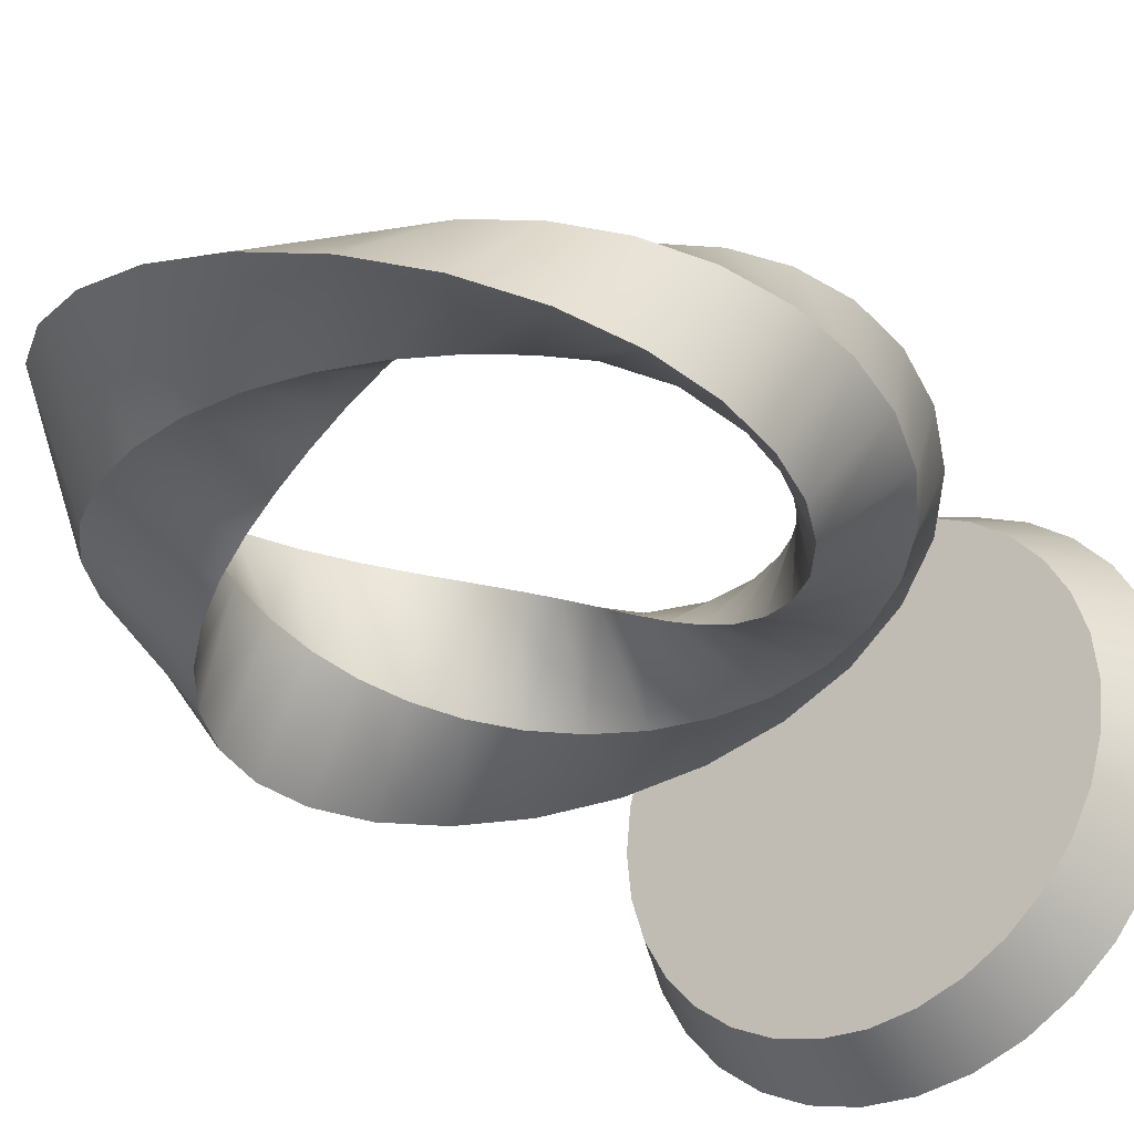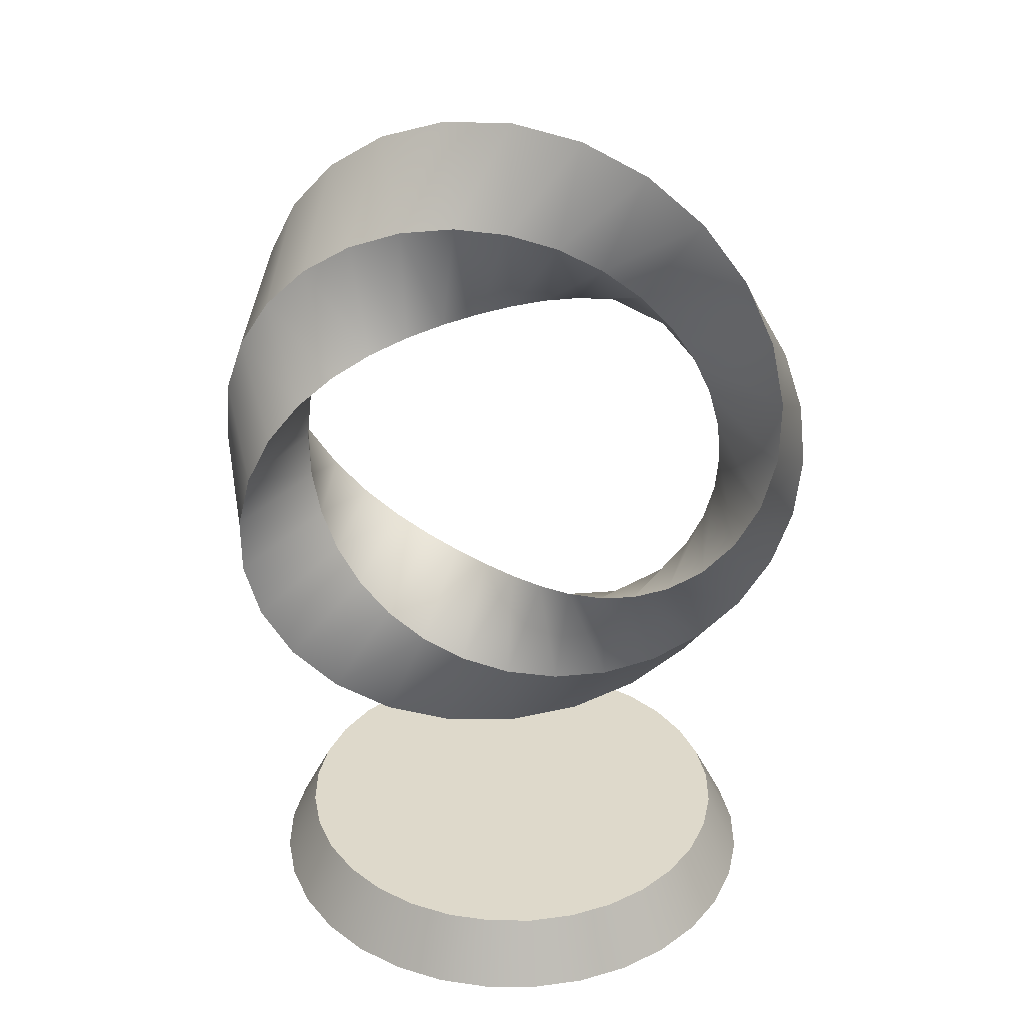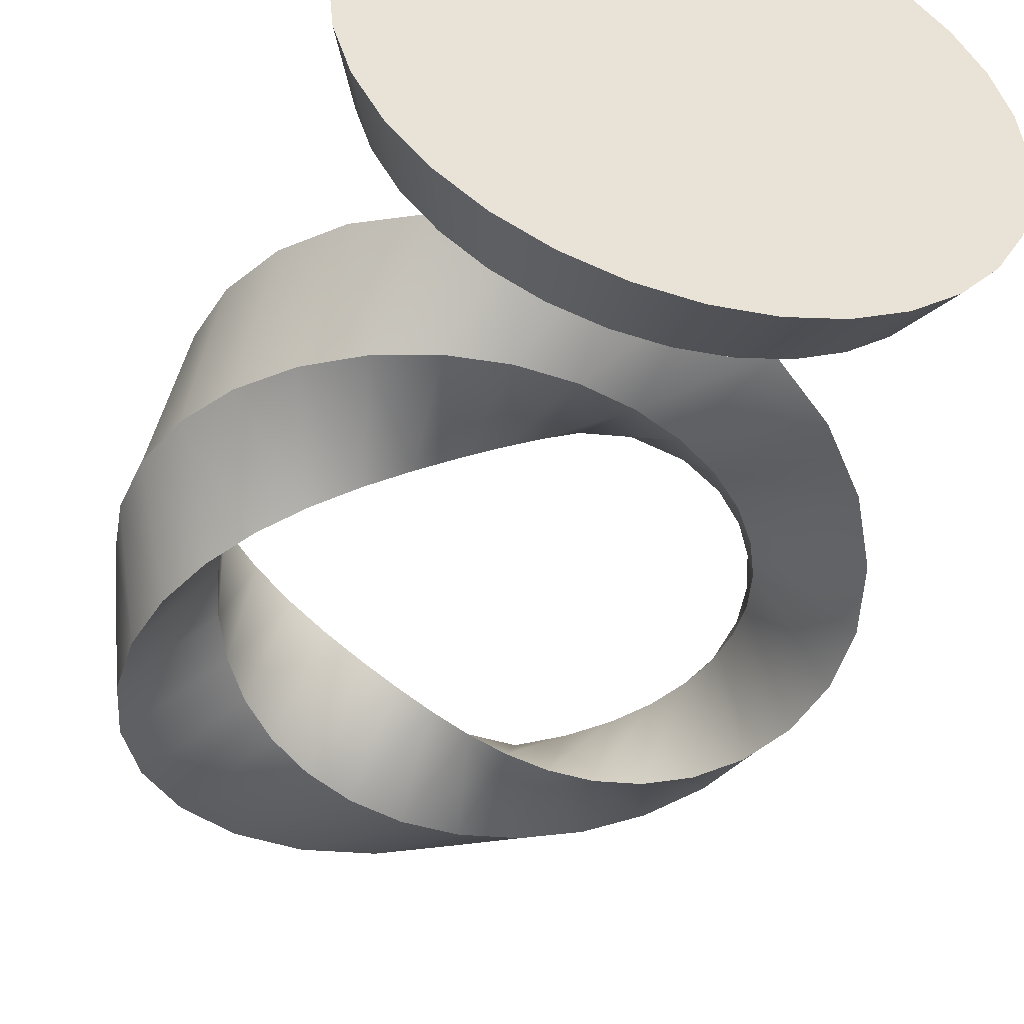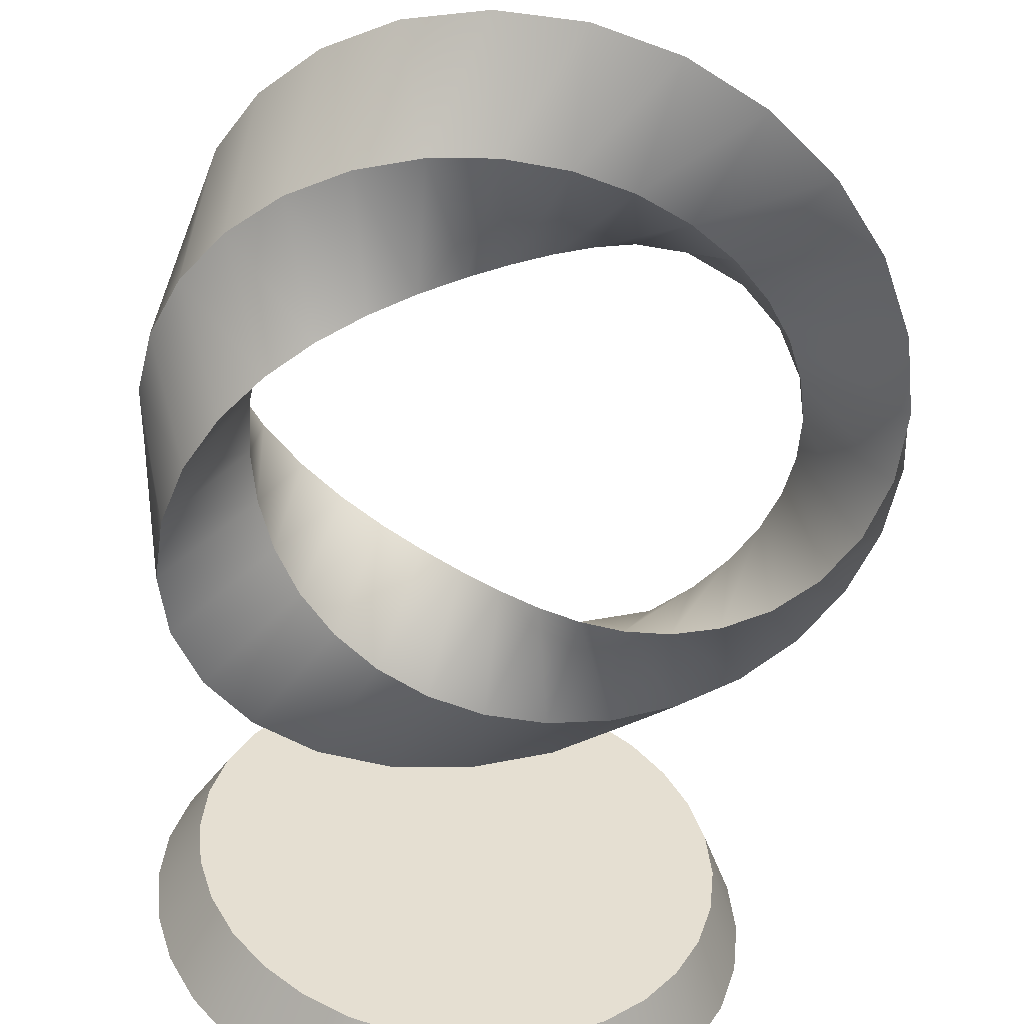
<metadata>
{"format":"obj","ext":"obj","renderer":"f3d","projection":"perspective","resolution":1024,"background":"white","views":[{"elev":-33.7,"azim":-142.1,"up":"+Z"},{"elev":31.7,"azim":6.0,"up":"+Y"},{"elev":-47.2,"azim":-16.4,"up":"+Z"},{"elev":-53.3,"azim":172.7,"up":"+Z"}]}
</metadata>
<code>
v  1 0 -0
v  0.9808 0 -0.1951
v  0.9239 0 -0.3827
v  0.7071 0 -0.7071
v  0.5556 0 -0.8315
v  0.1951 0 -0.9808
v  -0.3827 0 -0.9239
v  -0.8315 0 -0.5556
v  -0.9239 0 -0.3827
v  -1 0 0
v  -0.9239 0 0.3827
v  -0.5556 0 0.8315
v  0 0 1
v  0.1951 0 0.9808
v  0.8315 0 0.5556
v  0.9239 0 0.3827
v  0.9808 0 0.1951
v  0.8744 0.25 0
v  0.727 0.25 -0.4858
v  0.4858 0.25 -0.727
v  0.3346 0.25 -0.8078
v  -0.4858 0.25 -0.727
v  -0.727 0.25 -0.4858
v  -0.8744 0.25 0
v  -0.8576 0.25 0.1706
v  -0.8078 0.25 0.3346
v  -0.727 0.25 0.4858
v  -0.6183 0.25 0.6183
v  -0.1706 0.25 0.8576
v  0 0.25 0.8744
v  0.3346 0.25 0.8078
v  0.4858 0.25 0.727
v  0.8315 0 -0.5556
v  0.3827 0 -0.9239
v  0 0 -1
v  -0.1951 0 -0.9808
v  -0.5556 0 -0.8315
v  -0.7071 0 -0.7071
v  -0.9808 0 -0.1951
v  -0.9808 0 0.1951
v  -0.8315 0 0.5556
v  -0.7071 0 0.7071
v  -0.3827 0 0.9239
v  -0.1951 0 0.9808
v  0.3827 0 0.9239
v  0.5556 0 0.8315
v  0.7071 0 0.7071
v  0.8576 0.25 -0.1706
v  0.8078 0.25 -0.3346
v  0.6183 0.25 -0.6183
v  0.1706 0.25 -0.8576
v  0 0.25 -0.8744
v  -0.1706 0.25 -0.8576
v  -0.3346 0.25 -0.8078
v  -0.6183 0.25 -0.6183
v  -0.8078 0.25 -0.3346
v  -0.8576 0.25 -0.1706
v  -0.4858 0.25 0.727
v  -0.3346 0.25 0.8078
v  0.1706 0.25 0.8576
v  0.6183 0.25 0.6183
v  0.727 0.25 0.4858
v  0.8078 0.25 0.3346
v  0.8576 0.25 0.1706
v  -0 1 -0.1667
v  0.0001 0.625 0
v  -0 1 0.1667
v  -0.0001 1.375 -0
v  0.1887 1.051 -0.1635
v  0.2669 0.6585 -0.0732
v  0.2014 0.9873 0.1635
v  0.1233 1.38 0.0732
v  0.3583 1.135 -0.154
v  0.5154 0.7561 -0.1435
v  0.4071 1.017 0.154
v  0.25 1.396 0.1435
v  0.5041 1.246 -0.1386
v  0.7289 0.9093 -0.2083
v  0.607 1.092 0.1386
v  0.3823 1.428 0.2083
v  0.6238 1.376 -0.1179
v  0.8947 1.105 -0.2652
v  0.7905 1.21 0.1179
v  0.5196 1.48 0.2652
v  0.7162 1.521 -0.0926
v  1.005 1.329 -0.3118
v  0.9467 1.367 0.0926
v  0.6582 1.56 0.3118
v  0.7816 1.676 -0.0638
v  1.056 1.562 -0.3465
v  1.066 1.558 0.0638
v  0.7913 1.672 0.3465
v  0.8205 1.837 -0.0325
v  1.052 1.791 -0.3678
v  1.141 1.773 0.0325
v  0.909 1.819 0.3678
v  0.8333 2 0
v  1 2 -0.375
v  1.167 2 0
v  1 2 0.375
v  0.8205 2.163 0.0325
v  0.909 2.181 -0.3678
v  1.141 2.227 -0.0325
v  1.052 2.209 0.3678
v  0.7816 2.324 0.0638
v  0.7913 2.328 -0.3465
v  1.066 2.442 -0.0638
v  1.056 2.438 0.3465
v  0.7163 2.478 0.0926
v  0.6583 2.44 -0.3118
v  0.9467 2.633 -0.0926
v  1.005 2.671 0.3118
v  0.6238 2.624 0.1179
v  0.5197 2.52 -0.2652
v  0.7904 2.791 -0.1179
v  0.8946 2.895 0.2652
v  0.5042 2.755 0.1386
v  0.3824 2.572 -0.2083
v  0.607 2.909 -0.1386
v  0.7287 3.091 0.2083
v  0.3583 2.865 0.154
v  0.2502 2.604 -0.1435
v  0.4071 2.983 -0.154
v  0.5152 3.244 0.1435
v  0.1888 2.949 0.1635
v  0.1235 2.62 -0.0732
v  0.2014 3.013 -0.1635
v  0.2667 3.341 0.0732
v  -0 3 0.1667
v  0.0001 2.625 0
v  -0 3 -0.1667
v  -0.0001 3.375 -0
v  -0.2014 3.013 0.1635
v  -0.1232 2.62 0.0732
v  -0.1887 2.949 -0.1635
v  -0.2669 3.341 -0.0732
v  -0.4071 2.983 0.154
v  -0.25 2.604 0.1435
v  -0.3583 2.865 -0.154
v  -0.5154 3.244 -0.1435
v  -0.607 2.908 0.1386
v  -0.3823 2.572 0.2083
v  -0.5041 2.755 -0.1386
v  -0.7289 3.091 -0.2083
v  -0.7905 2.79 0.1179
v  -0.5195 2.52 0.2652
v  -0.6237 2.624 -0.1179
v  -0.8947 2.894 -0.2652
v  -0.9467 2.632 0.0926
v  -0.6582 2.44 0.3118
v  -0.7162 2.479 -0.0926
v  -1.005 2.671 -0.3118
v  -1.066 2.442 0.0638
v  -0.7913 2.328 0.3465
v  -0.7816 2.324 -0.0638
v  -1.056 2.438 -0.3465
v  -1.141 2.227 0.0325
v  -0.909 2.181 0.3678
v  -0.8205 2.163 -0.0325
v  -1.052 2.209 -0.3678
v  -1.167 2 -0
v  -1 2 0.375
v  -0.8333 2 0
v  -1 2 -0.375
v  -1.141 1.773 -0.0325
v  -1.052 1.791 0.3678
v  -0.8205 1.837 0.0325
v  -0.909 1.819 -0.3678
v  -1.066 1.558 -0.0638
v  -1.056 1.562 0.3465
v  -0.7816 1.676 0.0638
v  -0.7913 1.672 -0.3465
v  -0.9467 1.367 -0.0926
v  -1.005 1.329 0.3118
v  -0.7163 1.522 0.0926
v  -0.6583 1.56 -0.3118
v  -0.7904 1.21 -0.1179
v  -0.8946 1.105 0.2652
v  -0.6238 1.376 0.1179
v  -0.5197 1.48 -0.2652
v  -0.607 1.091 -0.1386
v  -0.7287 0.9092 0.2083
v  -0.5042 1.246 0.1386
v  -0.3824 1.428 -0.2083
v  -0.4071 1.017 -0.154
v  -0.5152 0.756 0.1435
v  -0.3583 1.135 0.154
v  -0.2502 1.396 -0.1435
v  -0.2014 0.9873 -0.1635
v  -0.2667 0.6585 0.0732
v  -0.1888 1.051 0.1635
v  -0.1234 1.38 -0.0732
v  1 0 -0
v  0.9808 0 -0.1951
v  0.9239 0 -0.3827
v  0.7071 0 -0.7071
v  0.5556 0 -0.8315
v  0.1951 0 -0.9808
v  -0.3827 0 -0.9239
v  -0.8315 0 -0.5556
v  -0.9239 0 -0.3827
v  -1 0 0
v  -0.9239 0 0.3827
v  -0.5556 0 0.8315
v  0 0 1
v  0.1951 0 0.9808
v  0.8315 0 0.5556
v  0.9239 0 0.3827
v  0.9808 0 0.1951
v  0.8744 0.25 0
v  0.727 0.25 -0.4858
v  0.4858 0.25 -0.727
v  0.3346 0.25 -0.8078
v  -0.4858 0.25 -0.727
v  -0.727 0.25 -0.4858
v  -0.8744 0.25 0
v  -0.8576 0.25 0.1706
v  -0.8078 0.25 0.3346
v  -0.727 0.25 0.4858
v  -0.6183 0.25 0.6183
v  -0.1706 0.25 0.8576
v  0 0.25 0.8744
v  0.3346 0.25 0.8078
v  0.4858 0.25 0.727
v  0.8315 0 -0.5556
v  0.3827 0 -0.9239
v  0 0 -1
v  -0.1951 0 -0.9808
v  -0.5556 0 -0.8315
v  -0.7071 0 -0.7071
v  -0.9808 0 -0.1951
v  -0.9808 0 0.1951
v  -0.8315 0 0.5556
v  -0.7071 0 0.7071
v  -0.3827 0 0.9239
v  -0.1951 0 0.9808
v  0.3827 0 0.9239
v  0.5556 0 0.8315
v  0.7071 0 0.7071
v  0.8576 0.25 -0.1706
v  0.8078 0.25 -0.3346
v  0.6183 0.25 -0.6183
v  0.1706 0.25 -0.8576
v  0 0.25 -0.8744
v  -0.1706 0.25 -0.8576
v  -0.3346 0.25 -0.8078
v  -0.6183 0.25 -0.6183
v  -0.8078 0.25 -0.3346
v  -0.8576 0.25 -0.1706
v  -0.4858 0.25 0.727
v  -0.3346 0.25 0.8078
v  0.1706 0.25 0.8576
v  0.6183 0.25 0.6183
v  0.727 0.25 0.4858
v  0.8078 0.25 0.3346
v  0.8576 0.25 0.1706
v  -0 1 -0.1667
v  0.0001 0.625 0
v  -0 1 0.1667
v  -0.0001 1.375 -0
v  0.1887 1.051 -0.1635
v  0.2669 0.6585 -0.0732
v  0.2014 0.9873 0.1635
v  0.1233 1.38 0.0732
v  0.3583 1.135 -0.154
v  0.5154 0.7561 -0.1435
v  0.4071 1.017 0.154
v  0.25 1.396 0.1435
v  0.5041 1.246 -0.1386
v  0.7289 0.9093 -0.2083
v  0.607 1.092 0.1386
v  0.3823 1.428 0.2083
v  0.6238 1.376 -0.1179
v  0.8947 1.105 -0.2652
v  0.7905 1.21 0.1179
v  0.5196 1.48 0.2652
v  0.7162 1.521 -0.0926
v  1.005 1.329 -0.3118
v  0.9467 1.367 0.0926
v  0.6582 1.56 0.3118
v  0.7816 1.676 -0.0638
v  1.056 1.562 -0.3465
v  1.066 1.558 0.0638
v  0.7913 1.672 0.3465
v  0.8205 1.837 -0.0325
v  1.052 1.791 -0.3678
v  1.141 1.773 0.0325
v  0.909 1.819 0.3678
v  0.8333 2 0
v  1 2 -0.375
v  1.167 2 0
v  1 2 0.375
v  0.8205 2.163 0.0325
v  0.909 2.181 -0.3678
v  1.141 2.227 -0.0325
v  1.052 2.209 0.3678
v  0.7816 2.324 0.0638
v  0.7913 2.328 -0.3465
v  1.066 2.442 -0.0638
v  1.056 2.438 0.3465
v  0.7163 2.478 0.0926
v  0.6583 2.44 -0.3118
v  0.9467 2.633 -0.0926
v  1.005 2.671 0.3118
v  0.6238 2.624 0.1179
v  0.5197 2.52 -0.2652
v  0.7904 2.791 -0.1179
v  0.8946 2.895 0.2652
v  0.5042 2.755 0.1386
v  0.3824 2.572 -0.2083
v  0.607 2.909 -0.1386
v  0.7287 3.091 0.2083
v  0.3583 2.865 0.154
v  0.2502 2.604 -0.1435
v  0.4071 2.983 -0.154
v  0.5152 3.244 0.1435
v  0.1888 2.949 0.1635
v  0.1235 2.62 -0.0732
v  0.2014 3.013 -0.1635
v  0.2667 3.341 0.0732
v  -0 3 0.1667
v  0.0001 2.625 0
v  -0 3 -0.1667
v  -0.0001 3.375 -0
v  -0.2014 3.013 0.1635
v  -0.1232 2.62 0.0732
v  -0.1887 2.949 -0.1635
v  -0.2669 3.341 -0.0732
v  -0.4071 2.983 0.154
v  -0.25 2.604 0.1435
v  -0.3583 2.865 -0.154
v  -0.5154 3.244 -0.1435
v  -0.607 2.908 0.1386
v  -0.3823 2.572 0.2083
v  -0.5041 2.755 -0.1386
v  -0.7289 3.091 -0.2083
v  -0.7905 2.79 0.1179
v  -0.5195 2.52 0.2652
v  -0.6237 2.624 -0.1179
v  -0.8947 2.894 -0.2652
v  -0.9467 2.632 0.0926
v  -0.6582 2.44 0.3118
v  -0.7162 2.479 -0.0926
v  -1.005 2.671 -0.3118
v  -1.066 2.442 0.0638
v  -0.7913 2.328 0.3465
v  -0.7816 2.324 -0.0638
v  -1.056 2.438 -0.3465
v  -1.141 2.227 0.0325
v  -0.909 2.181 0.3678
v  -0.8205 2.163 -0.0325
v  -1.052 2.209 -0.3678
v  -1.167 2 -0
v  -1 2 0.375
v  -0.8333 2 0
v  -1 2 -0.375
v  -1.141 1.773 -0.0325
v  -1.052 1.791 0.3678
v  -0.8205 1.837 0.0325
v  -0.909 1.819 -0.3678
v  -1.066 1.558 -0.0638
v  -1.056 1.562 0.3465
v  -0.7816 1.676 0.0638
v  -0.7913 1.672 -0.3465
v  -0.9467 1.367 -0.0926
v  -1.005 1.329 0.3118
v  -0.7163 1.522 0.0926
v  -0.6583 1.56 -0.3118
v  -0.7904 1.21 -0.1179
v  -0.8946 1.105 0.2652
v  -0.6238 1.376 0.1179
v  -0.5197 1.48 -0.2652
v  -0.607 1.091 -0.1386
v  -0.7287 0.9092 0.2083
v  -0.5042 1.246 0.1386
v  -0.3824 1.428 -0.2083
v  -0.4071 1.017 -0.154
v  -0.5152 0.756 0.1435
v  -0.3583 1.135 0.154
v  -0.2502 1.396 -0.1435
v  -0.2014 0.9873 -0.1635
v  -0.2667 0.6585 0.0732
v  -0.1888 1.051 0.1635
v  -0.1234 1.38 -0.0732
g Trophy_Mobius
f 1 194 240
f 240 210 1
f 194 195 241
f 241 240 194
f 195 225 211
f 211 241 195
f 225 4 242
f 242 211 225
f 4 197 212
f 212 242 4
f 197 226 21
f 21 212 197
f 226 198 243
f 243 21 226
f 198 227 244
f 244 243 198
f 227 36 245
f 245 244 227
f 36 199 246
f 246 245 36
f 199 229 214
f 214 246 199
f 229 38 55
f 55 214 229
f 38 8 215
f 215 55 38
f 8 201 248
f 248 215 8
f 201 231 249
f 249 248 201
f 231 202 216
f 216 249 231
f 202 232 25
f 25 216 202
f 232 203 218
f 218 25 232
f 203 233 27
f 27 218 203
f 233 42 28
f 28 27 233
f 42 204 250
f 250 28 42
f 204 235 251
f 251 250 204
f 235 44 221
f 221 251 235
f 44 13 222
f 222 221 44
f 13 206 252
f 252 222 13
f 206 237 223
f 223 252 206
f 237 238 32
f 32 223 237
f 238 47 61
f 61 32 238
f 47 15 254
f 254 61 47
f 15 208 255
f 255 254 15
f 208 17 256
f 256 255 208
f 17 1 210
f 210 256 17
f 16 207 239
f 239 46 45
f 45 14 205
f 239 45 205
f 205 236 43
f 43 12 234
f 205 43 234
f 234 41 11
f 11 40 10
f 234 11 10
f 205 234 10
f 10 39 9
f 9 200 230
f 10 9 230
f 230 37 7
f 7 228 35
f 230 7 35
f 10 230 35
f 35 6 34
f 34 5 196
f 35 34 196
f 196 33 3
f 3 2 193
f 196 3 193
f 35 196 193
f 10 35 193
f 205 10 193
f 239 205 193
f 16 239 193
f 209 16 193
f 48 49 19
f 19 50 20
f 20 213 51
f 19 20 51
f 51 52 53
f 53 54 22
f 51 53 22
f 22 247 23
f 23 56 57
f 22 23 57
f 51 22 57
f 57 24 217
f 217 26 219
f 57 217 219
f 219 220 58
f 58 59 29
f 219 58 29
f 57 219 29
f 29 30 60
f 60 31 224
f 29 60 224
f 224 253 62
f 62 63 64
f 224 62 64
f 29 224 64
f 57 29 64
f 51 57 64
f 19 51 64
f 48 19 64
f 18 48 64
f 70 258 257
f 257 261 70
f 71 259 66
f 66 262 71
f 72 68 67
f 67 263 72
f 69 65 260
f 260 264 69
f 74 70 261
f 261 265 74
f 75 71 262
f 262 266 75
f 76 72 263
f 263 267 76
f 73 69 264
f 264 268 73
f 78 74 265
f 265 269 78
f 79 75 266
f 266 270 79
f 80 76 267
f 267 271 80
f 77 73 268
f 268 272 77
f 82 78 269
f 269 273 82
f 83 79 270
f 270 274 83
f 84 80 271
f 271 275 84
f 81 77 272
f 272 276 81
f 86 82 273
f 273 277 86
f 87 83 274
f 274 278 87
f 88 84 275
f 275 279 88
f 85 81 276
f 276 280 85
f 90 86 277
f 277 281 90
f 91 87 278
f 278 282 91
f 92 88 279
f 279 283 92
f 89 85 280
f 280 284 89
f 94 90 281
f 281 285 94
f 95 91 282
f 282 286 95
f 96 92 283
f 283 287 96
f 93 89 284
f 284 288 93
f 98 94 285
f 285 289 98
f 99 95 286
f 286 290 99
f 100 96 287
f 287 291 100
f 97 93 288
f 288 292 97
f 102 98 289
f 289 293 102
f 103 99 290
f 290 294 103
f 104 100 291
f 291 295 104
f 101 97 292
f 292 296 101
f 106 102 293
f 293 297 106
f 107 103 294
f 294 298 107
f 108 104 295
f 295 299 108
f 105 101 296
f 296 300 105
f 110 106 297
f 297 301 110
f 111 107 298
f 298 302 111
f 112 108 299
f 299 303 112
f 109 105 300
f 300 304 109
f 114 110 301
f 301 305 114
f 115 111 302
f 302 306 115
f 116 112 303
f 303 307 116
f 113 109 304
f 304 308 113
f 118 114 305
f 305 309 118
f 119 115 306
f 306 310 119
f 120 116 307
f 307 311 120
f 117 113 308
f 308 312 117
f 122 118 309
f 309 313 122
f 123 119 310
f 310 314 123
f 124 120 311
f 311 315 124
f 121 117 312
f 312 316 121
f 126 122 313
f 313 317 126
f 127 123 314
f 314 318 127
f 128 124 315
f 315 319 128
f 125 121 316
f 316 320 125
f 130 126 317
f 317 321 130
f 131 127 318
f 318 322 131
f 132 128 319
f 319 323 132
f 129 125 320
f 320 324 129
f 134 130 321
f 321 325 134
f 135 131 322
f 322 326 135
f 136 132 323
f 323 327 136
f 133 129 324
f 324 328 133
f 138 134 325
f 325 329 138
f 139 135 326
f 326 330 139
f 140 136 327
f 327 331 140
f 137 133 328
f 328 332 137
f 142 138 329
f 329 333 142
f 143 139 330
f 330 334 143
f 144 140 331
f 331 335 144
f 141 137 332
f 332 336 141
f 146 142 333
f 333 337 146
f 147 143 334
f 334 338 147
f 148 144 335
f 335 339 148
f 145 141 336
f 336 340 145
f 150 146 337
f 337 341 150
f 151 147 338
f 338 342 151
f 152 148 339
f 339 343 152
f 149 145 340
f 340 344 149
f 154 150 341
f 341 345 154
f 155 151 342
f 342 346 155
f 156 152 343
f 343 347 156
f 153 149 344
f 344 348 153
f 158 154 345
f 345 349 158
f 159 155 346
f 346 350 159
f 160 156 347
f 347 351 160
f 157 153 348
f 348 352 157
f 162 158 349
f 349 353 162
f 163 159 350
f 350 354 163
f 164 160 351
f 351 355 164
f 161 157 352
f 352 356 161
f 166 162 353
f 353 357 166
f 167 163 354
f 354 358 167
f 168 164 355
f 355 359 168
f 165 161 356
f 356 360 165
f 170 166 357
f 357 361 170
f 171 167 358
f 358 362 171
f 172 168 359
f 359 363 172
f 169 165 360
f 360 364 169
f 174 170 361
f 361 365 174
f 175 171 362
f 362 366 175
f 176 172 363
f 363 367 176
f 173 169 364
f 364 368 173
f 178 174 365
f 365 369 178
f 179 175 366
f 366 370 179
f 180 176 367
f 367 371 180
f 177 173 368
f 368 372 177
f 182 178 369
f 369 373 182
f 183 179 370
f 370 374 183
f 184 180 371
f 371 375 184
f 181 177 372
f 372 376 181
f 186 182 373
f 373 377 186
f 187 183 374
f 374 378 187
f 188 184 375
f 375 379 188
f 185 181 376
f 376 380 185
f 382 186 377
f 377 189 382
f 383 187 378
f 378 190 383
f 384 188 379
f 379 191 384
f 381 185 380
f 380 192 381
f 258 382 189
f 189 257 258
f 259 383 190
f 190 66 259
f 68 384 191
f 191 67 68
f 65 381 192
f 192 260 65

</code>
